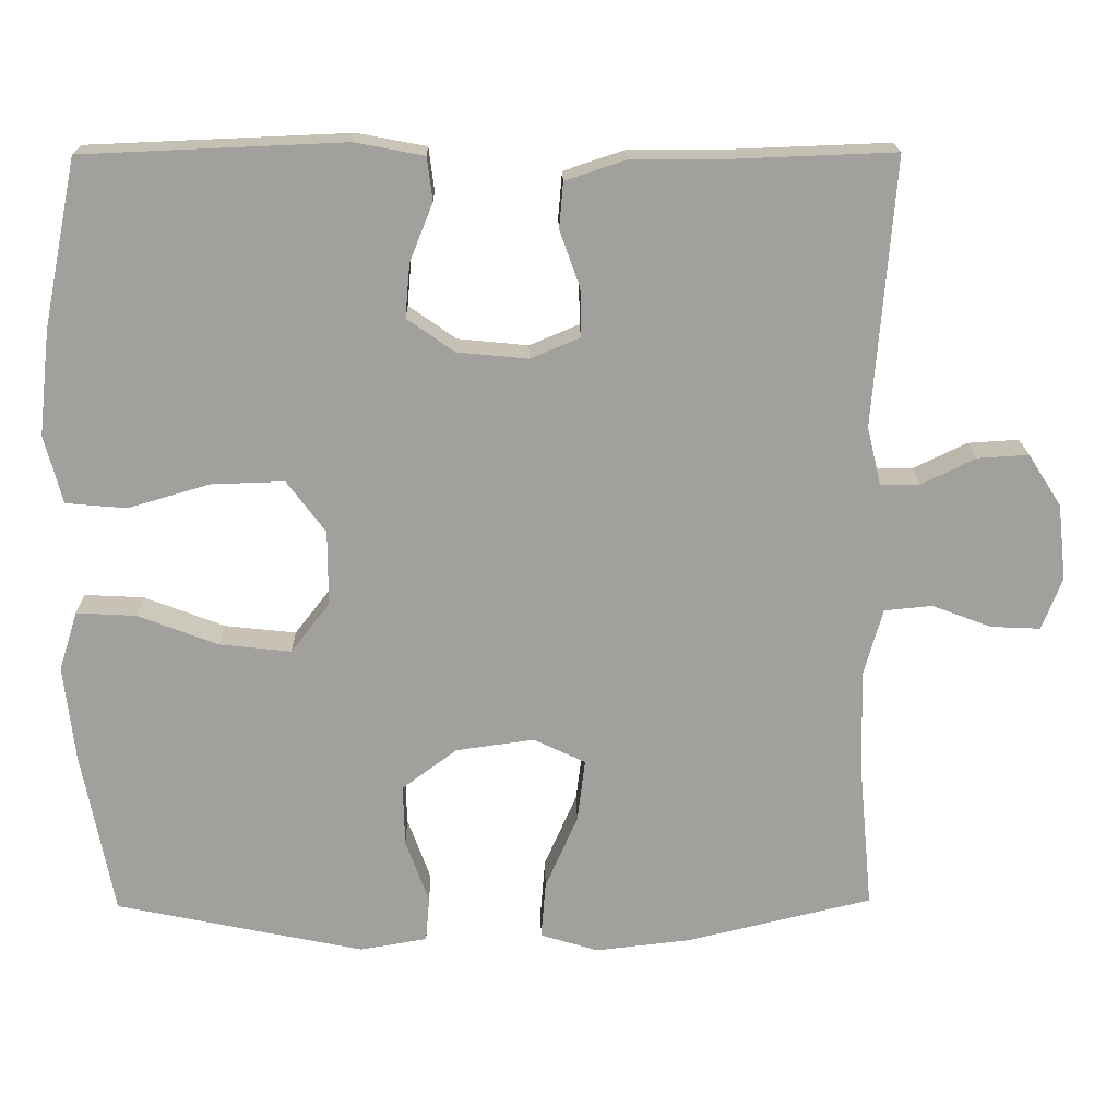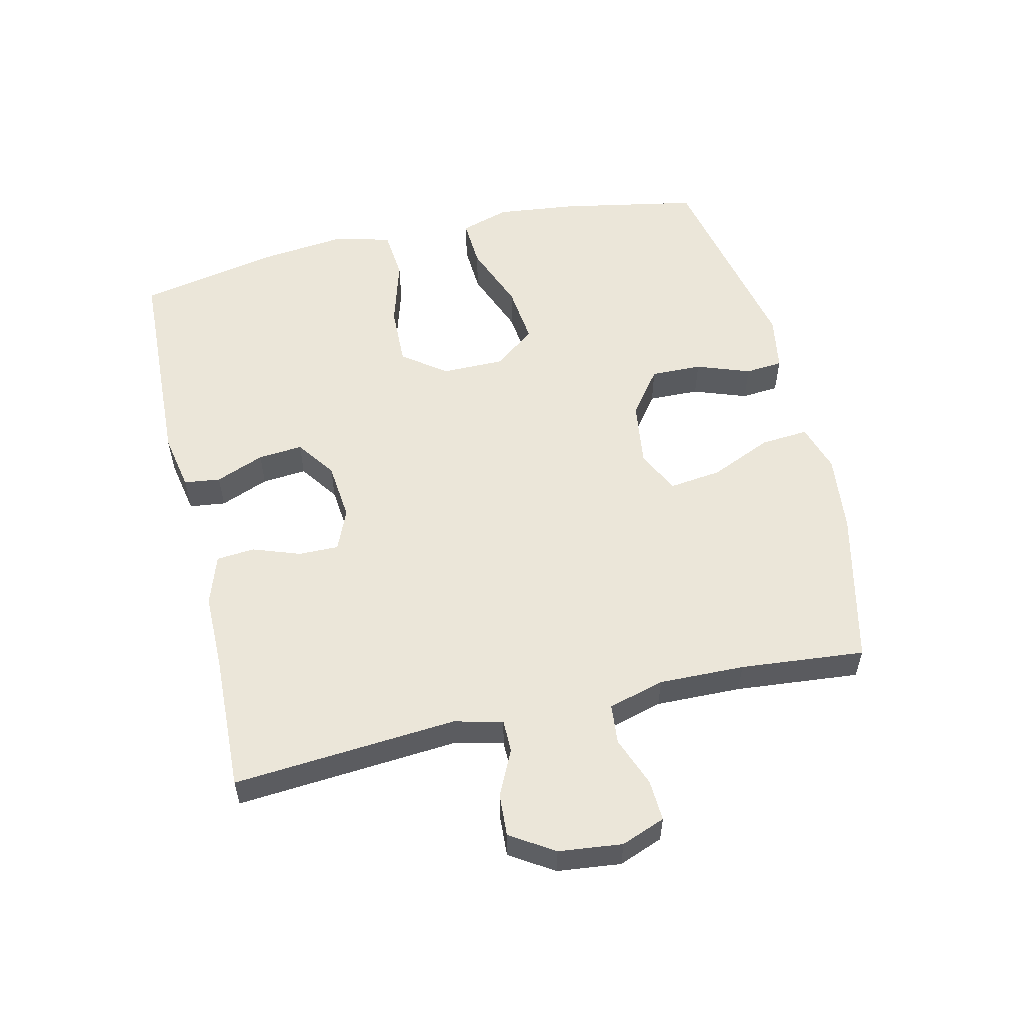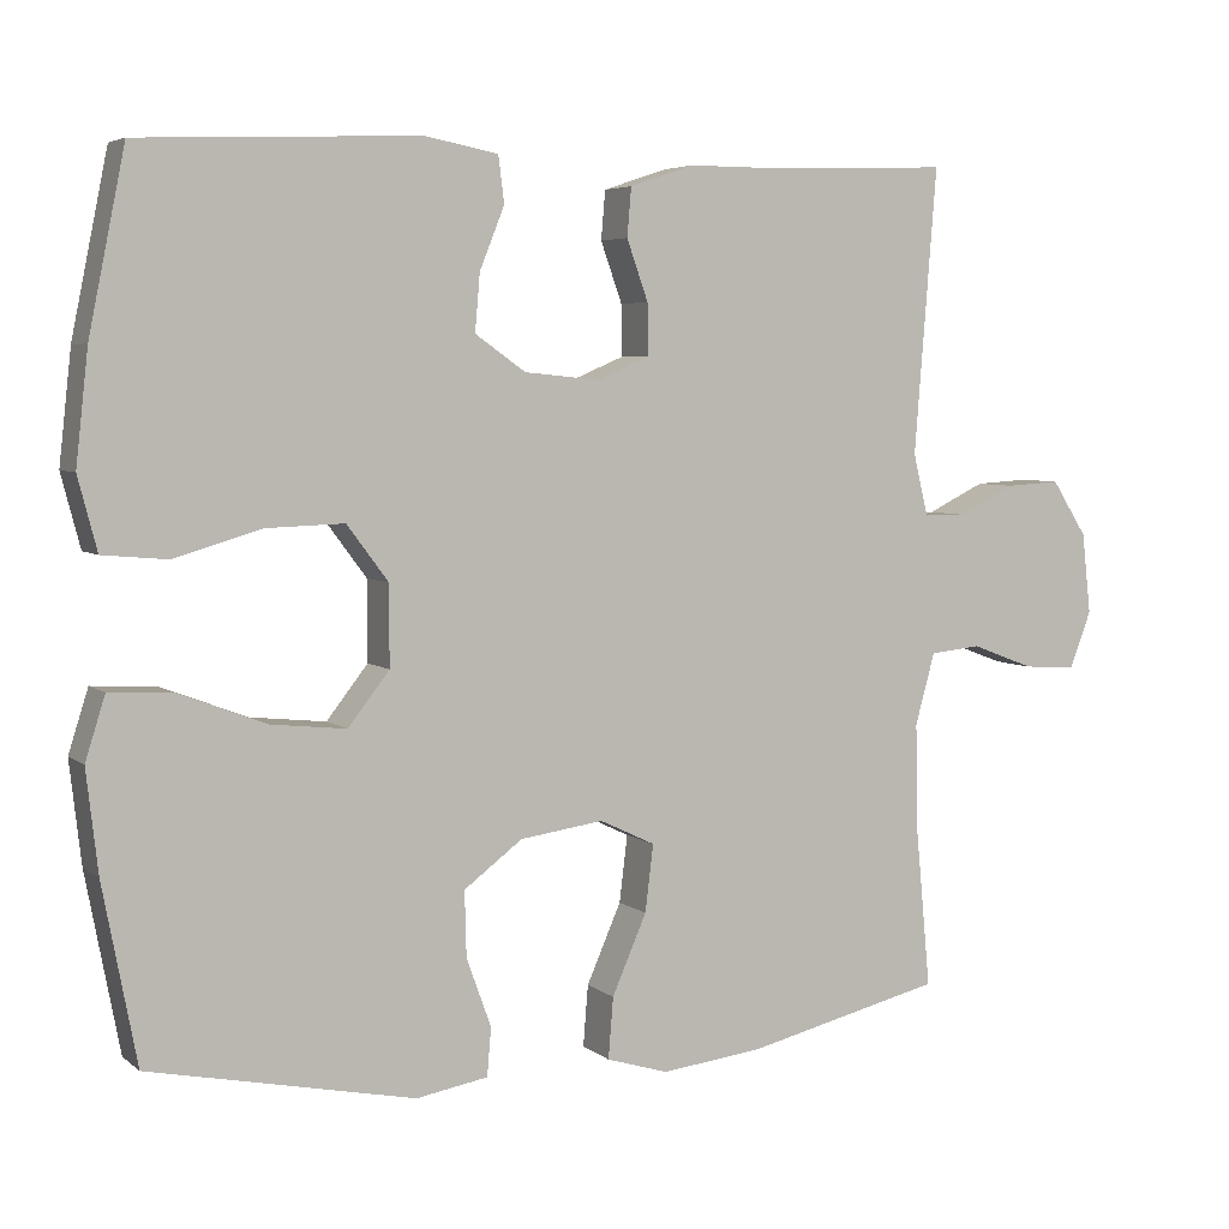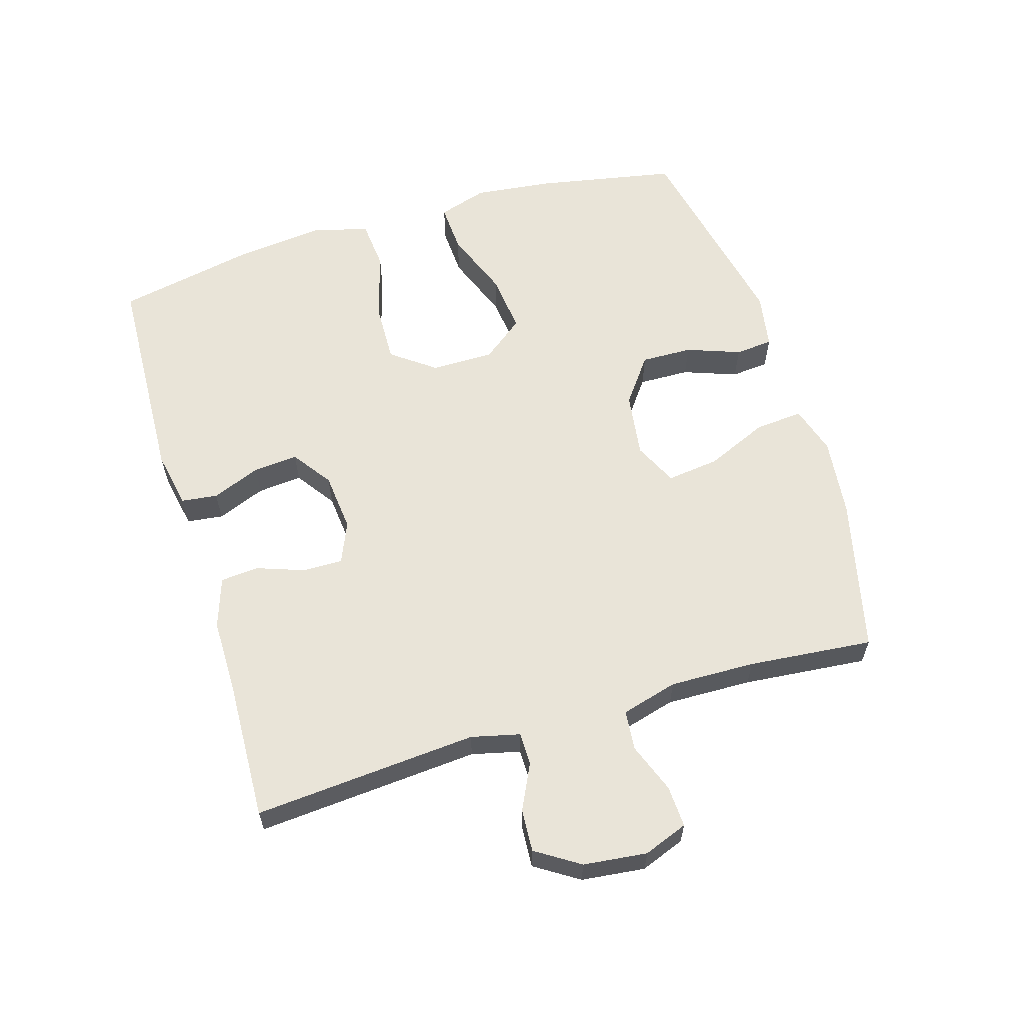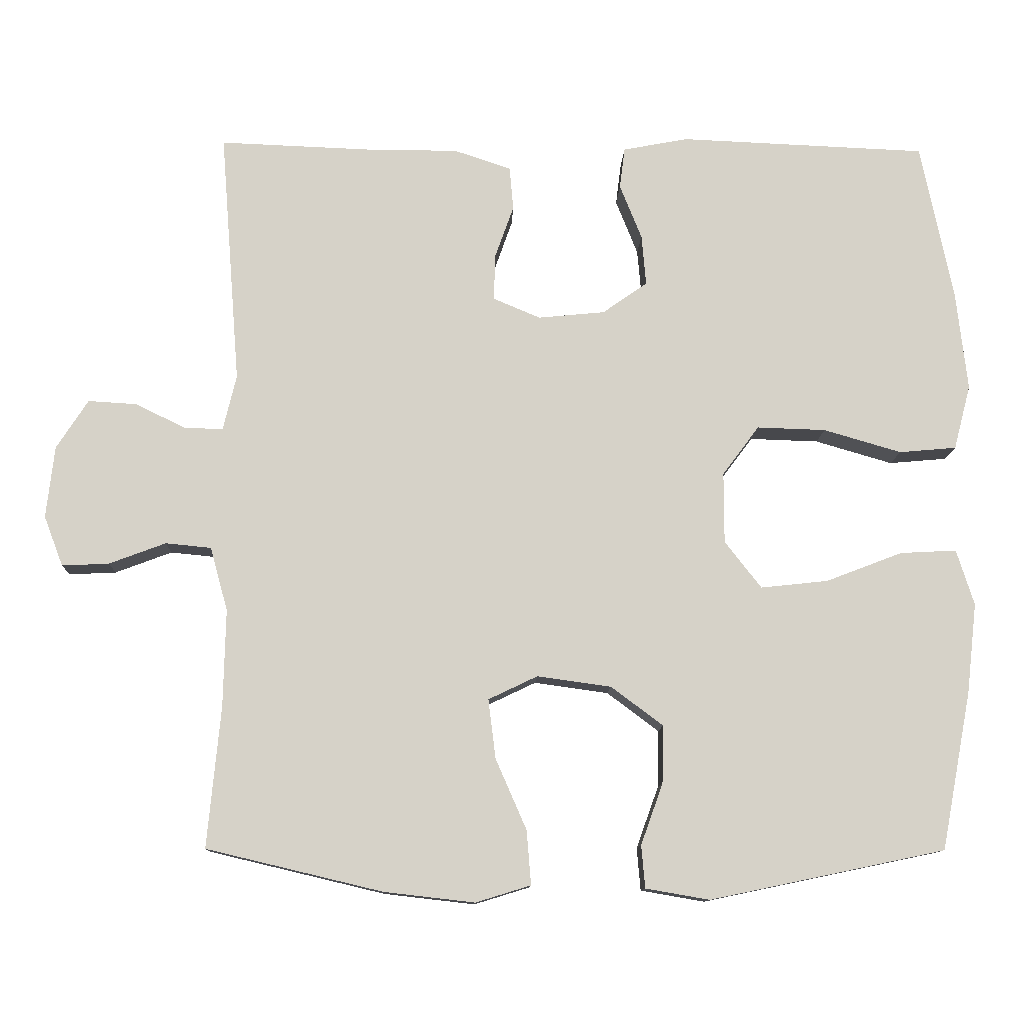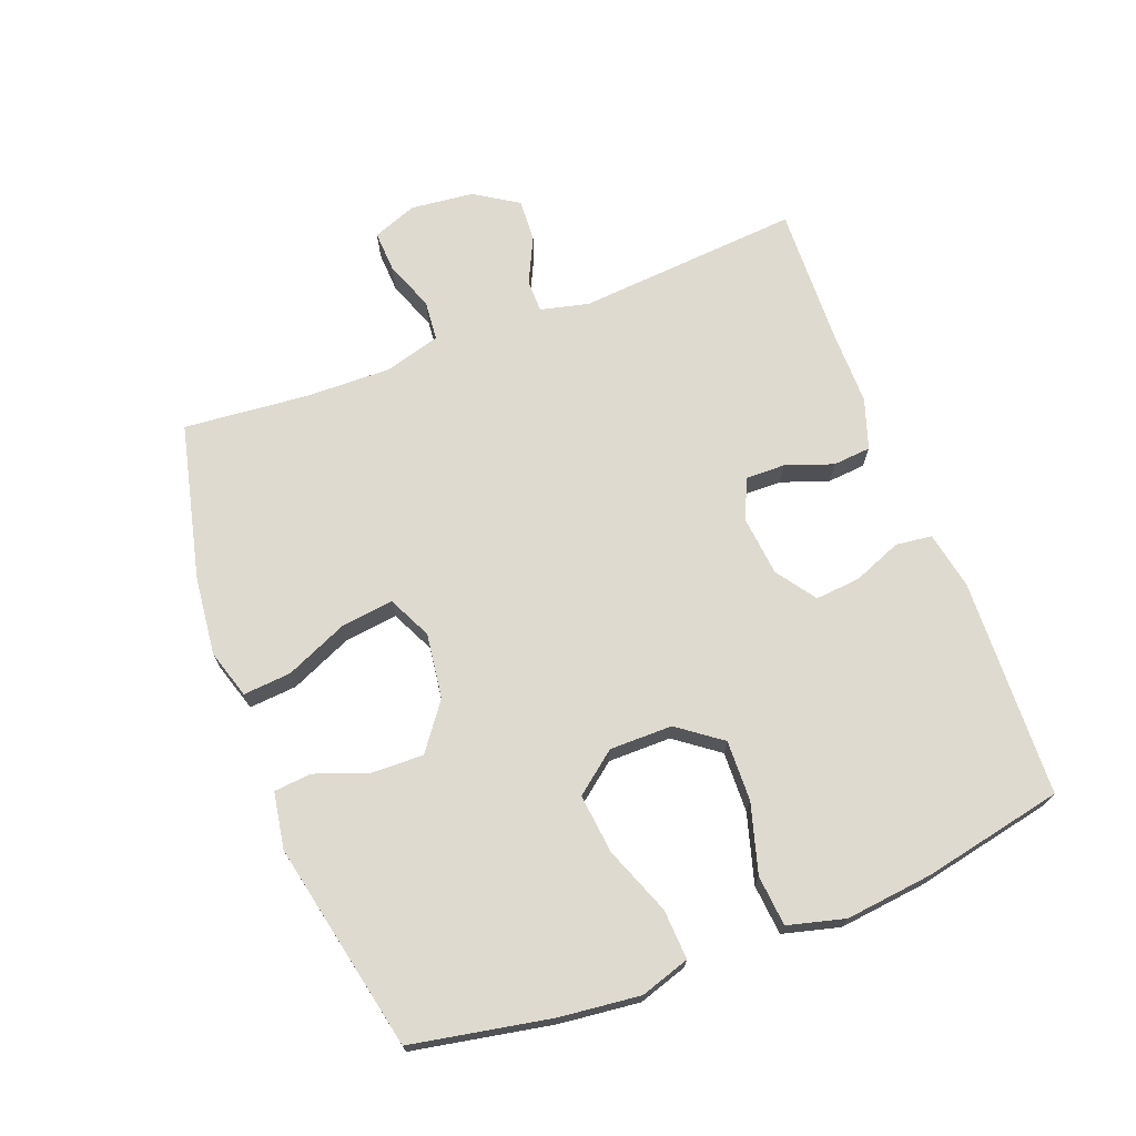
<metadata>
{"format":"obj","ext":"obj","renderer":"f3d","projection":"perspective","resolution":1024,"background":"white","views":[{"elev":18.6,"azim":-1.0,"up":"+Z"},{"elev":55.2,"azim":76.8,"up":"+Y"},{"elev":5.0,"azim":-25.5,"up":"+Z"},{"elev":60.4,"azim":73.2,"up":"+Y"},{"elev":-11.5,"azim":178.0,"up":"+Z"},{"elev":70.6,"azim":-111.0,"up":"+Y"}]}
</metadata>
<code>
v 0.5 0.07 -0.5
v 0.26 0.07 -0.557
v 0.137 0.07 -0.571
v 0.062 0.07 -0.548
v 0.068 0.07 -0.474
v 0.11 0.07 -0.378
v 0.12 0.07 -0.297
v 0.053 0.07 -0.265
v -0.048 0.07 -0.279
v -0.119 0.07 -0.332
v -0.117 0.07 -0.411
v -0.087 0.07 -0.494
v -0.092 0.07 -0.552
v -0.179 0.07 -0.567
v -0.5 0.07 -0.5
v -0.541 0.07 -0.285
v -0.555 0.07 -0.162
v -0.531 0.07 -0.086
v -0.454 0.07 -0.09
v -0.35 0.07 -0.13
v -0.258 0.07 -0.14
v -0.208 0.07 -0.076
v -0.208 0.07 0.021
v -0.258 0.07 0.088
v -0.352 0.07 0.085
v -0.458 0.07 0.054
v -0.536 0.07 0.061
v -0.559 0.07 0.149
v -0.544 0.07 0.284
v -0.5 0.07 0.5
v -0.163 0.07 0.514
v -0.074 0.07 0.497
v -0.067 0.07 0.441
v -0.097 0.07 0.366
v -0.103 0.07 0.297
v -0.042 0.07 0.254
v 0.049 0.07 0.245
v 0.113 0.07 0.272
v 0.112 0.07 0.334
v 0.086 0.07 0.407
v 0.091 0.07 0.466
v 0.169 0.07 0.492
v 0.287 0.07 0.492
v 0.5 0.07 0.5
v 0.473 0.07 0.155
v 0.491 0.07 0.08
v 0.542 0.07 0.08
v 0.612 0.07 0.114
v 0.678 0.07 0.118
v 0.721 0.07 0.051
v 0.732 0.07 -0.047
v 0.706 0.07 -0.115
v 0.642 0.07 -0.112
v 0.565 0.07 -0.083
v 0.503 0.07 -0.089
v 0.479 0.07 -0.176
v 0.482 0.07 -0.308
v 0.5 0 -0.5
v 0.26 0 -0.557
v 0.137 0 -0.571
v 0.062 0 -0.548
v 0.068 0 -0.474
v 0.11 0 -0.378
v 0.12 0 -0.297
v 0.053 0 -0.265
v -0.048 0 -0.279
v -0.119 0 -0.332
v -0.117 0 -0.411
v -0.087 0 -0.494
v -0.092 0 -0.552
v -0.179 0 -0.567
v -0.5 0 -0.5
v -0.541 0 -0.285
v -0.555 0 -0.162
v -0.531 0 -0.086
v -0.454 0 -0.09
v -0.35 0 -0.13
v -0.258 0 -0.14
v -0.208 0 -0.076
v -0.208 0 0.021
v -0.258 0 0.088
v -0.352 0 0.085
v -0.458 0 0.054
v -0.536 0 0.061
v -0.559 0 0.149
v -0.544 0 0.284
v -0.5 0 0.5
v -0.163 0 0.514
v -0.074 0 0.497
v -0.067 0 0.441
v -0.097 0 0.366
v -0.103 0 0.297
v -0.042 0 0.254
v 0.049 0 0.245
v 0.113 0 0.272
v 0.112 0 0.334
v 0.086 0 0.407
v 0.091 0 0.466
v 0.169 0 0.492
v 0.287 0 0.492
v 0.5 0 0.5
v 0.473 0 0.155
v 0.491 0 0.08
v 0.542 0 0.08
v 0.612 0 0.114
v 0.678 0 0.118
v 0.721 0 0.051
v 0.732 0 -0.047
v 0.706 0 -0.115
v 0.642 0 -0.112
v 0.565 0 -0.083
v 0.503 0 -0.089
v 0.479 0 -0.176
v 0.482 0 -0.308
f 51 52 53 54
f 51 54 55
f 50 51 55
f 47 48 49 50
f 46 47 50 55
f 45 46 55 56
f 43 44 45
f 42 43 45 56
f 39 40 41 42
f 38 39 42 56
f 31 32 33 34
f 31 34 35
f 30 31 35
f 29 30 35 36
f 25 26 27 28
f 24 25 28 29
f 17 18 19 20
f 17 20 21
f 16 17 21
f 15 16 21
f 14 15 21 22
f 11 12 13 14
f 10 11 14 22
f 3 4 5 6
f 3 6 7
f 57 1 2 3
f 57 3 7
f 37 38 56 57
f 37 57 7 8
f 24 29 36 37
f 23 24 37 8
f 9 10 22 23
f 8 9 23
f 111 110 109 108
f 112 111 108
f 112 108 107
f 107 106 105 104
f 112 107 104 103
f 113 112 103 102
f 102 101 100
f 113 102 100 99
f 99 98 97 96
f 113 99 96 95
f 91 90 89 88
f 92 91 88
f 92 88 87
f 93 92 87 86
f 85 84 83 82
f 86 85 82 81
f 77 76 75 74
f 78 77 74
f 78 74 73
f 78 73 72
f 79 78 72 71
f 71 70 69 68
f 79 71 68 67
f 63 62 61 60
f 64 63 60
f 60 59 58 114
f 64 60 114
f 114 113 95 94
f 65 64 114 94
f 94 93 86 81
f 65 94 81 80
f 80 79 67 66
f 80 66 65
f 1 58 59 2
f 2 59 60 3
f 3 60 61 4
f 4 61 62 5
f 5 62 63 6
f 6 63 64 7
f 7 64 65 8
f 8 65 66 9
f 9 66 67 10
f 10 67 68 11
f 11 68 69 12
f 12 69 70 13
f 13 70 71 14
f 14 71 72 15
f 15 72 73 16
f 16 73 74 17
f 17 74 75 18
f 18 75 76 19
f 19 76 77 20
f 20 77 78 21
f 21 78 79 22
f 22 79 80 23
f 23 80 81 24
f 24 81 82 25
f 25 82 83 26
f 26 83 84 27
f 27 84 85 28
f 28 85 86 29
f 29 86 87 30
f 30 87 88 31
f 31 88 89 32
f 32 89 90 33
f 33 90 91 34
f 34 91 92 35
f 35 92 93 36
f 36 93 94 37
f 37 94 95 38
f 38 95 96 39
f 39 96 97 40
f 40 97 98 41
f 41 98 99 42
f 42 99 100 43
f 43 100 101 44
f 44 101 102 45
f 45 102 103 46
f 46 103 104 47
f 47 104 105 48
f 48 105 106 49
f 49 106 107 50
f 50 107 108 51
f 51 108 109 52
f 52 109 110 53
f 53 110 111 54
f 54 111 112 55
f 55 112 113 56
f 56 113 114 57
f 57 114 58 1

</code>
